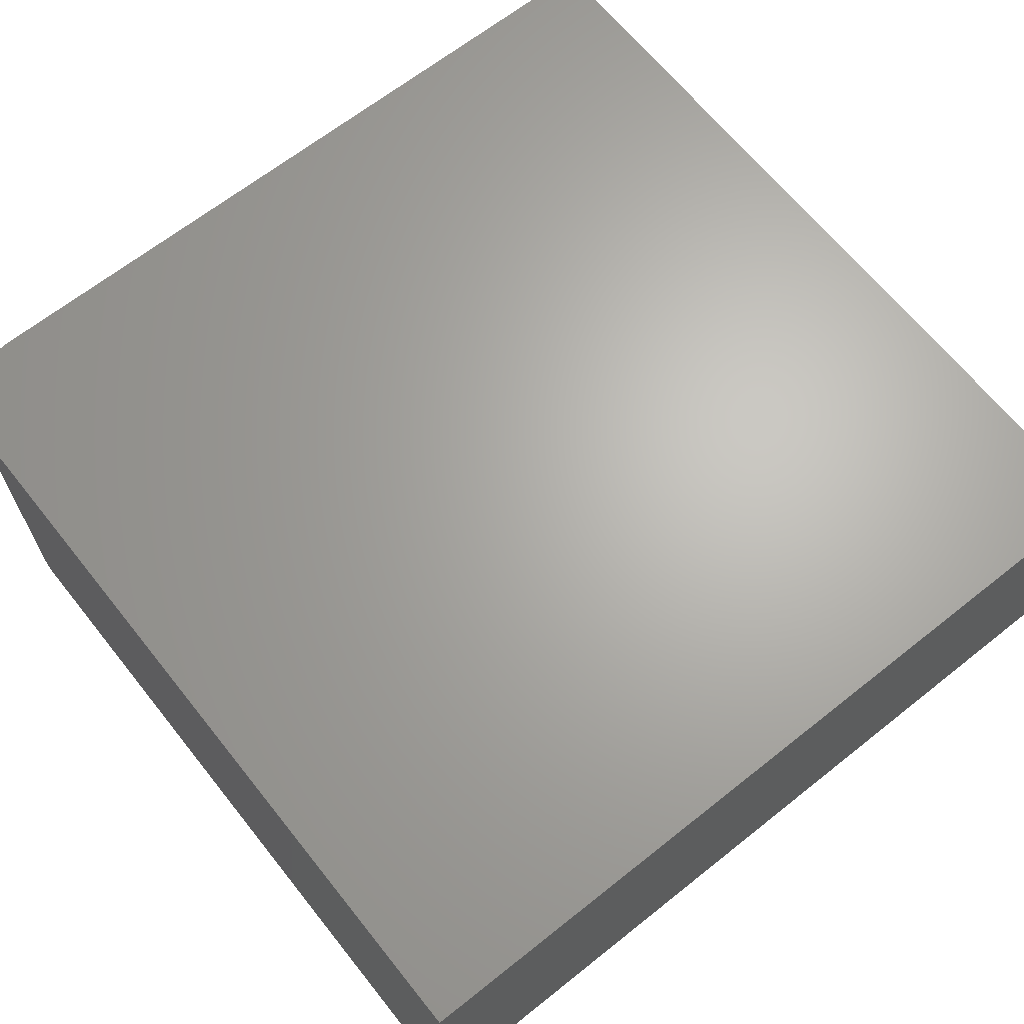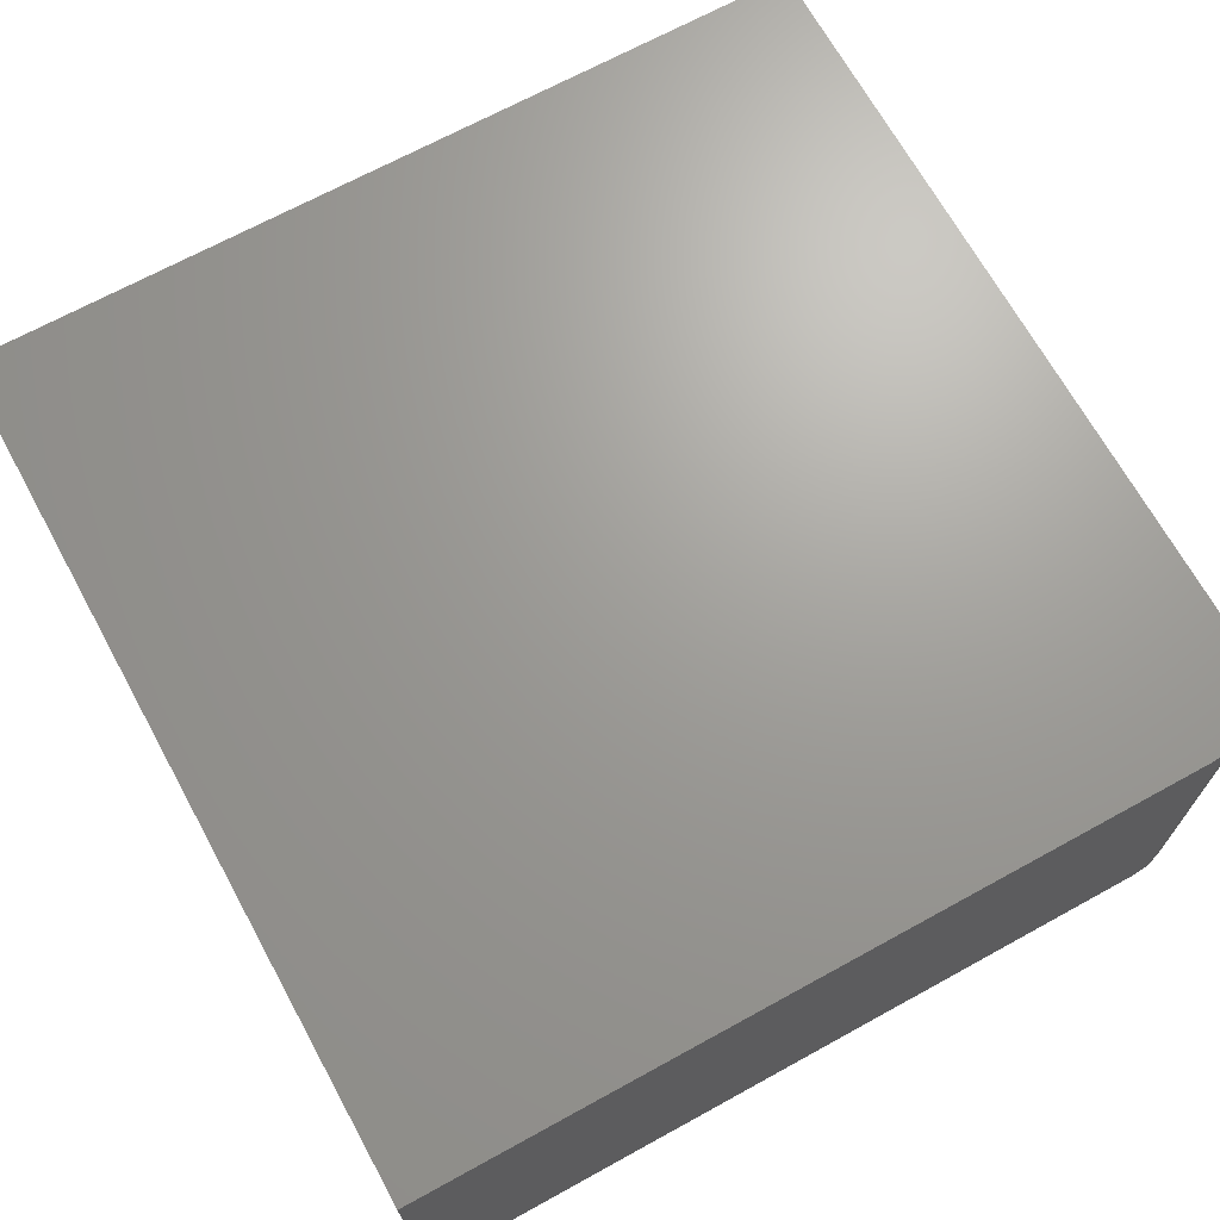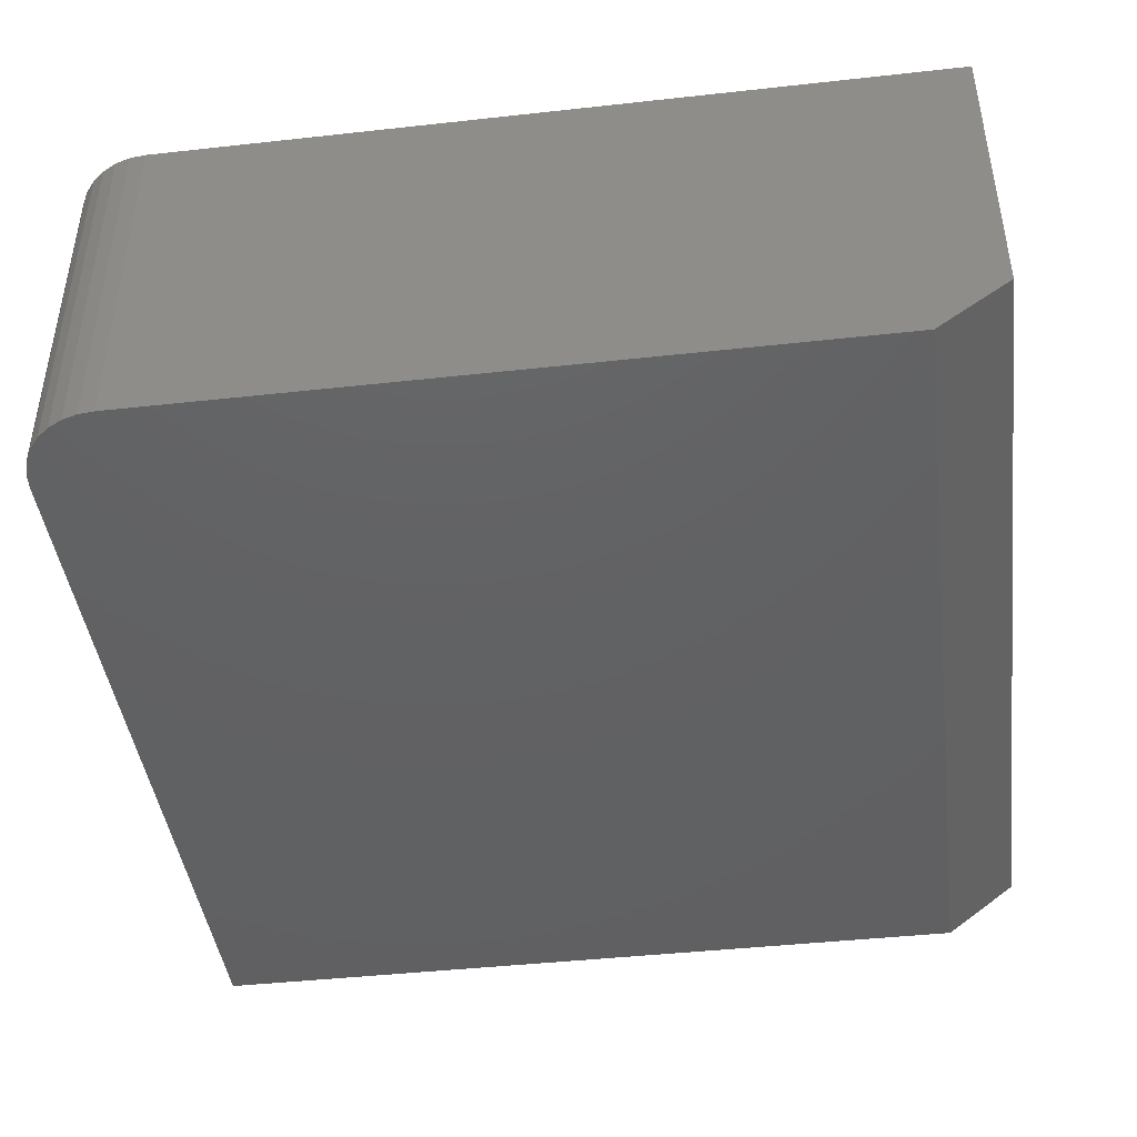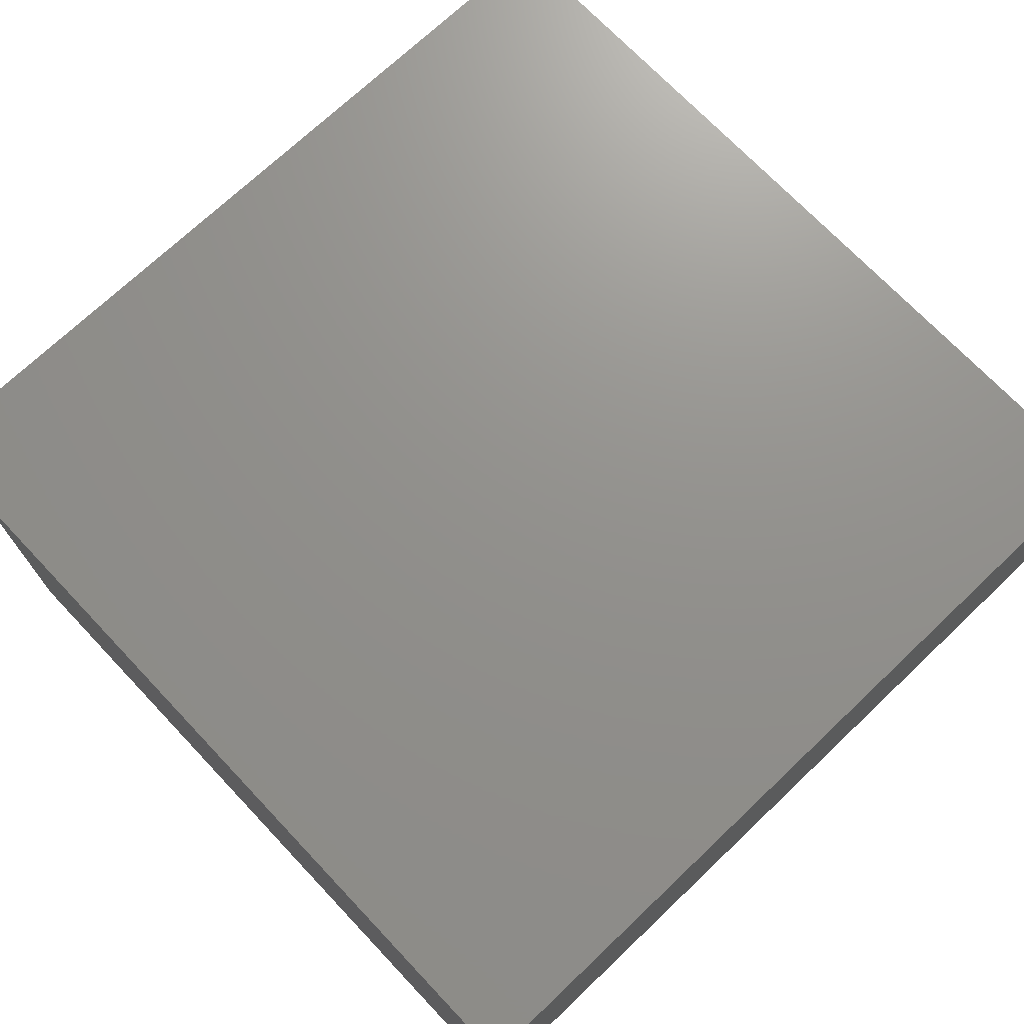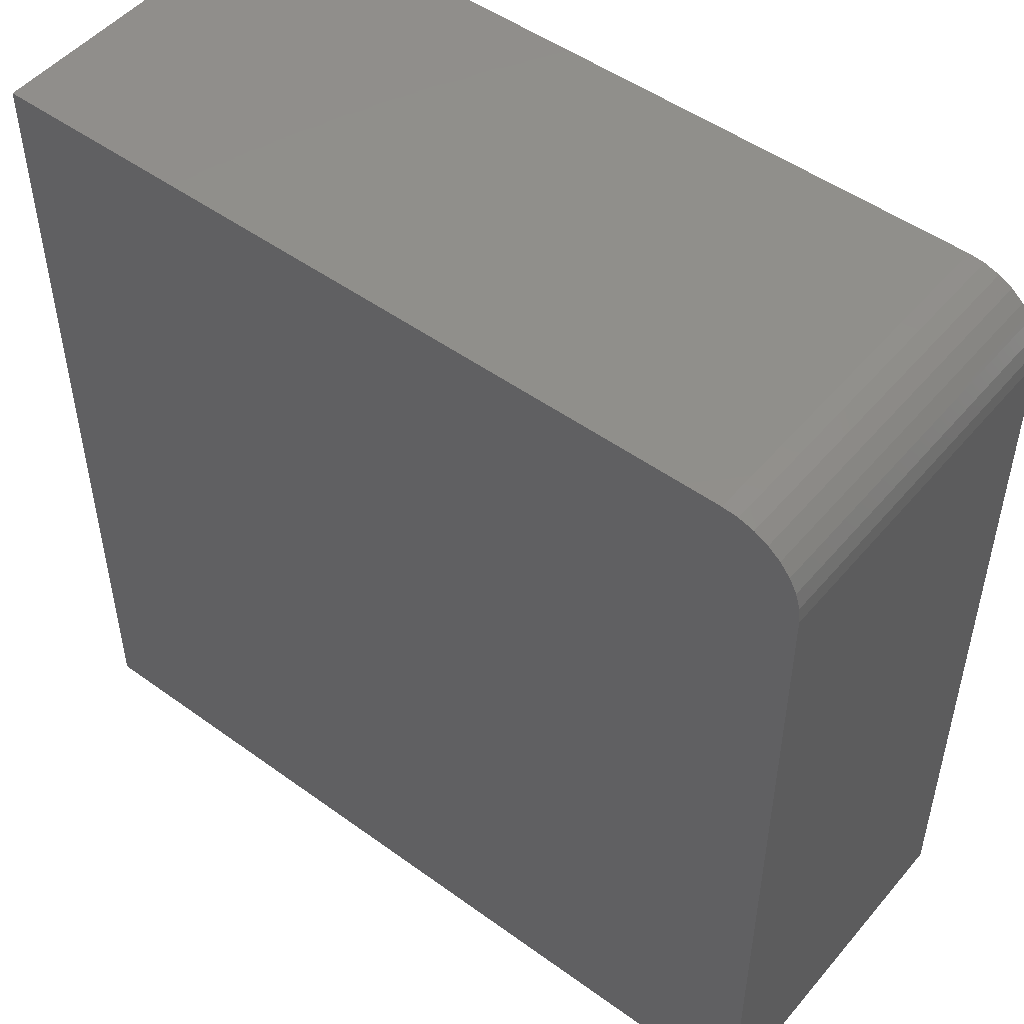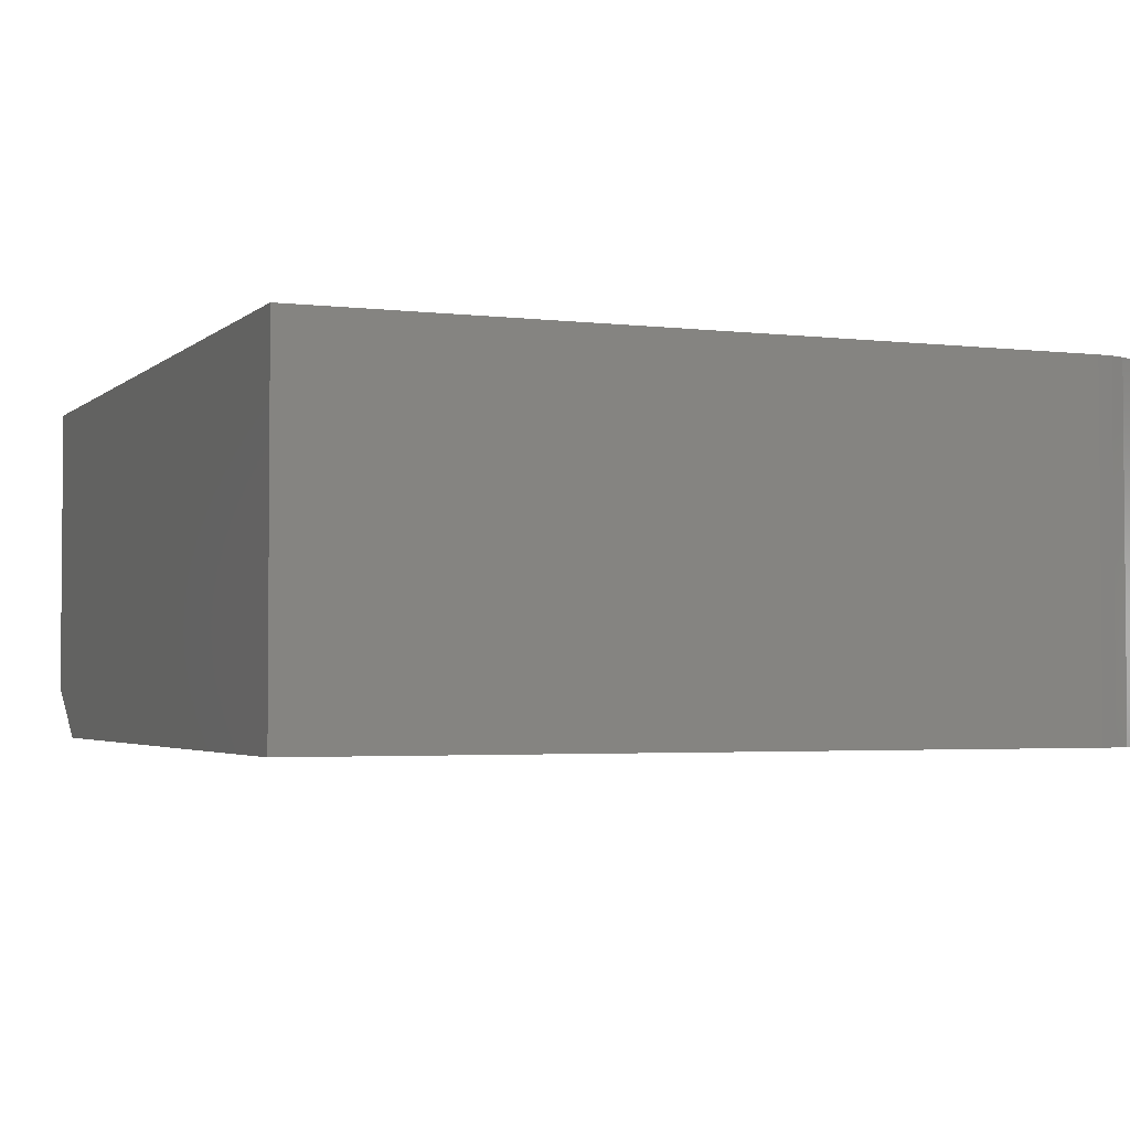
<metadata>
{"format":"stl","ext":"stl","renderer":"f3d","projection":"perspective","resolution":1024,"background":"white","views":[{"elev":65.9,"azim":-128.6,"up":"+Z"},{"elev":68.7,"azim":61.2,"up":"+Z"},{"elev":-43.6,"azim":-172.6,"up":"+Z"},{"elev":72.0,"azim":-133.5,"up":"+Z"},{"elev":49.8,"azim":38.6,"up":"+Y"},{"elev":-2.9,"azim":67.5,"up":"+Z"}]}
</metadata>
<code>
# stl→obj: 26 verts, 48 faces
v -0.625 0.75 0
v 0.6094 0.75 0
v 0.6368 0.7473 0
v 0.6632 0.7393 0
v 0.6875 0.7263 0
v 0.7088 0.7088 0
v 0.7263 0.6875 0
v 0.7393 0.6632 0
v 0.7473 0.6368 0
v 0.75 0.6094 0
v 0.75 -0.75 0
v -0.625 -0.75 0
v 0.6094 0.75 0.625
v -0.75 0.75 0.625
v -0.75 0.75 0.09375
v -0.75 -0.75 0.625
v 0.75 -0.75 0.625
v 0.75 0.6094 0.625
v 0.7473 0.6368 0.625
v 0.7393 0.6632 0.625
v 0.7263 0.6875 0.625
v 0.7088 0.7088 0.625
v 0.6875 0.7263 0.625
v 0.6632 0.7393 0.625
v 0.6368 0.7473 0.625
v -0.75 -0.75 0.09375
f 1 2 3
f 1 3 4
f 1 4 5
f 1 5 6
f 1 6 7
f 1 7 8
f 1 8 9
f 1 9 10
f 1 10 11
f 1 11 12
f 13 2 14
f 14 2 1
f 14 1 15
f 14 16 17
f 14 17 18
f 14 18 19
f 14 19 20
f 14 20 21
f 14 21 22
f 14 22 23
f 14 23 24
f 14 24 25
f 14 25 13
f 17 11 18
f 18 11 10
f 2 13 3
f 3 13 25
f 3 25 4
f 4 25 24
f 4 24 5
f 5 24 23
f 5 23 6
f 6 23 22
f 6 22 7
f 7 22 21
f 7 21 8
f 8 21 20
f 8 20 9
f 9 20 19
f 9 19 10
f 10 19 18
f 14 15 16
f 16 15 26
f 11 17 12
f 12 17 16
f 12 16 26
f 15 1 26
f 26 1 12

</code>
